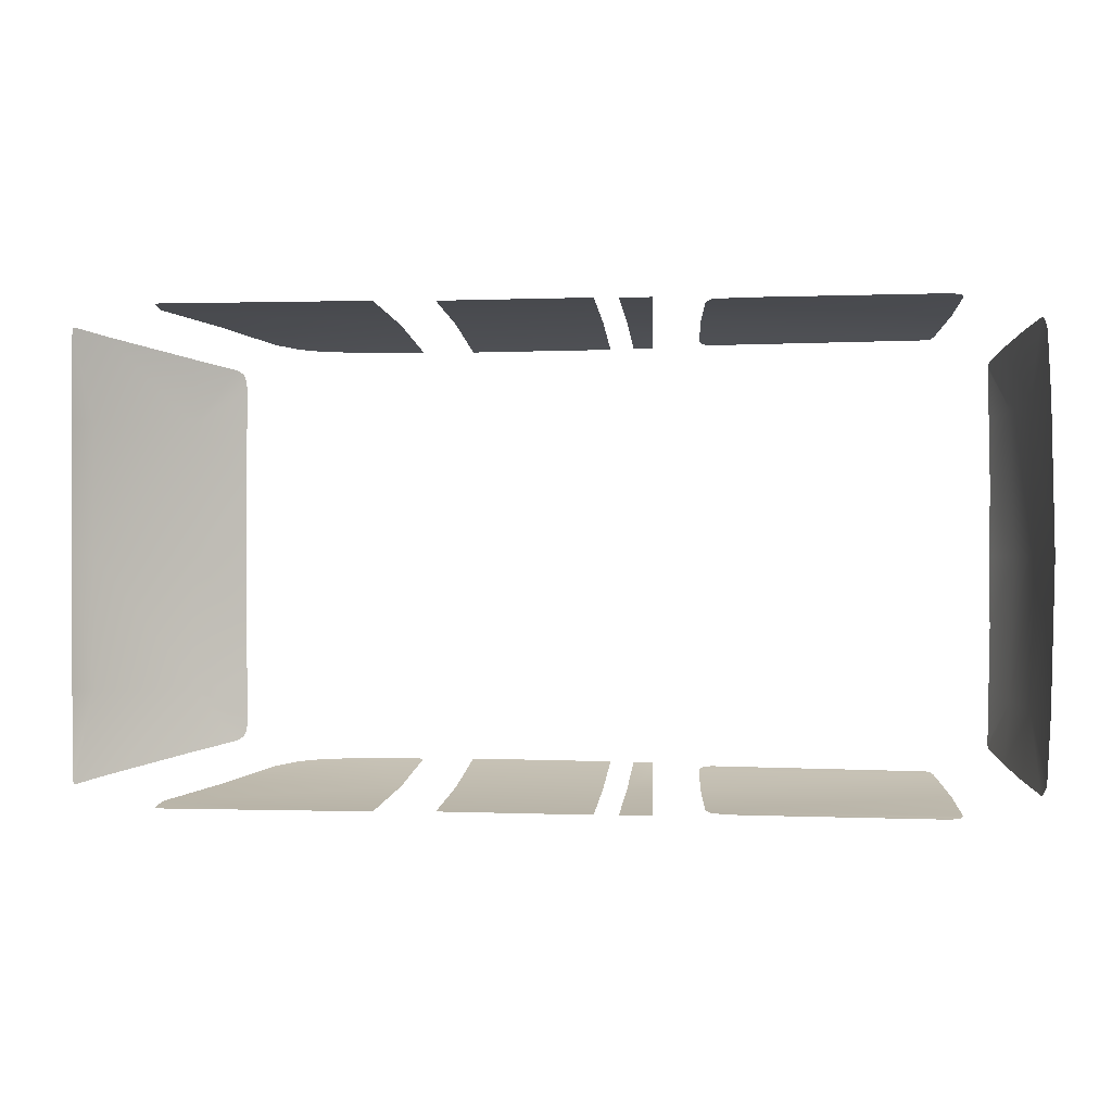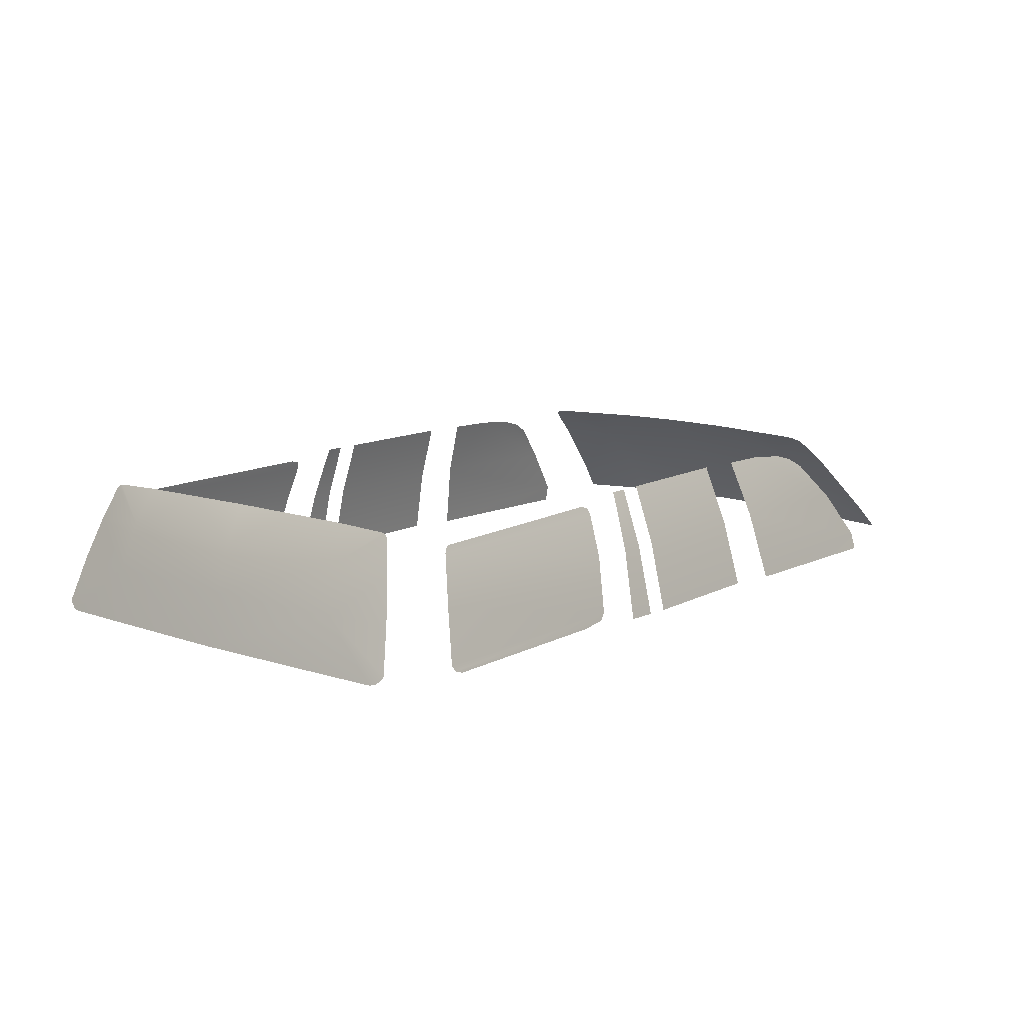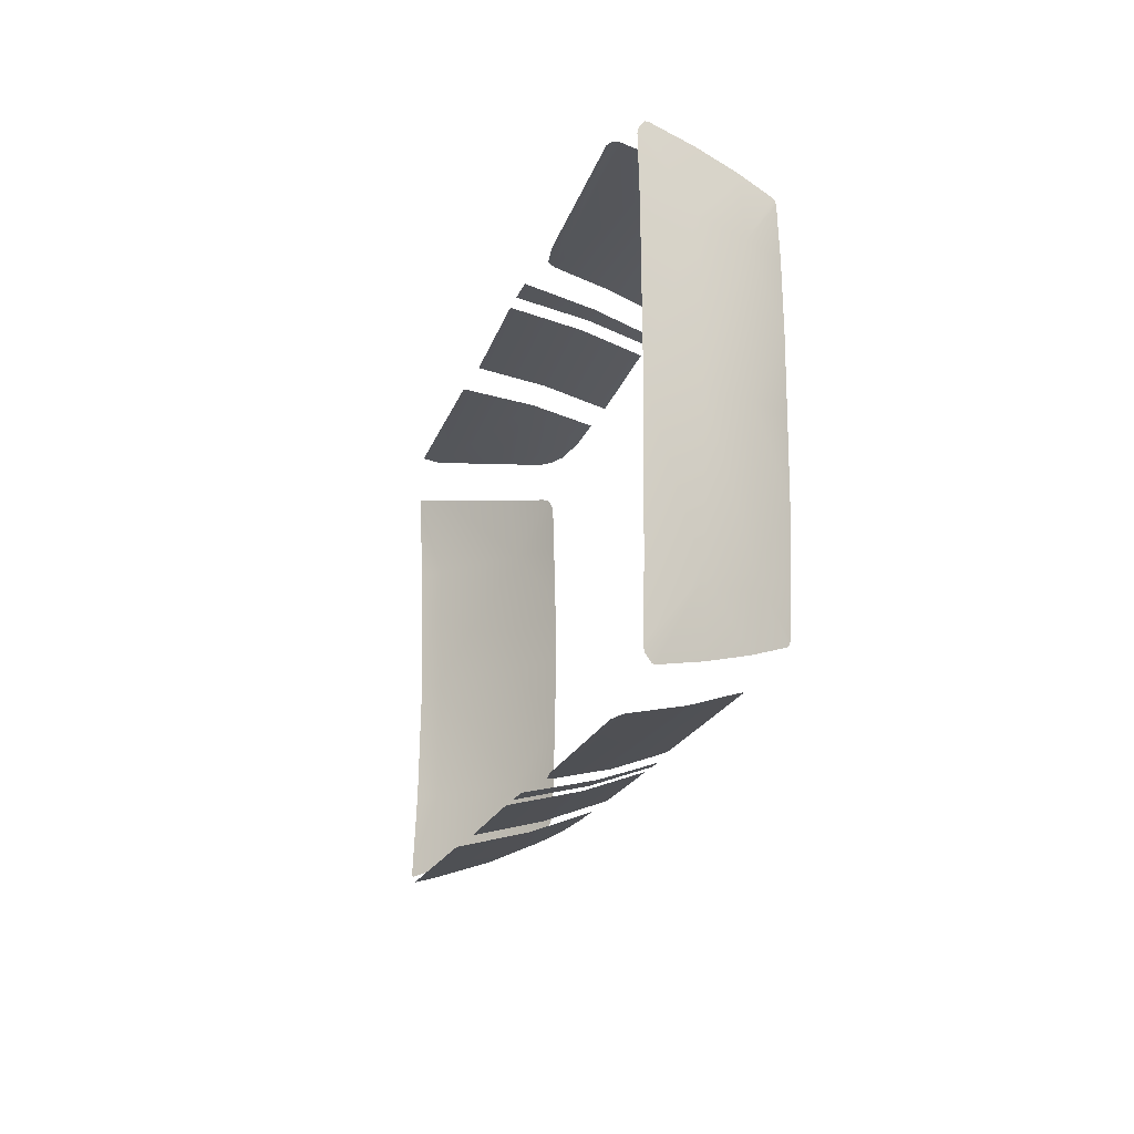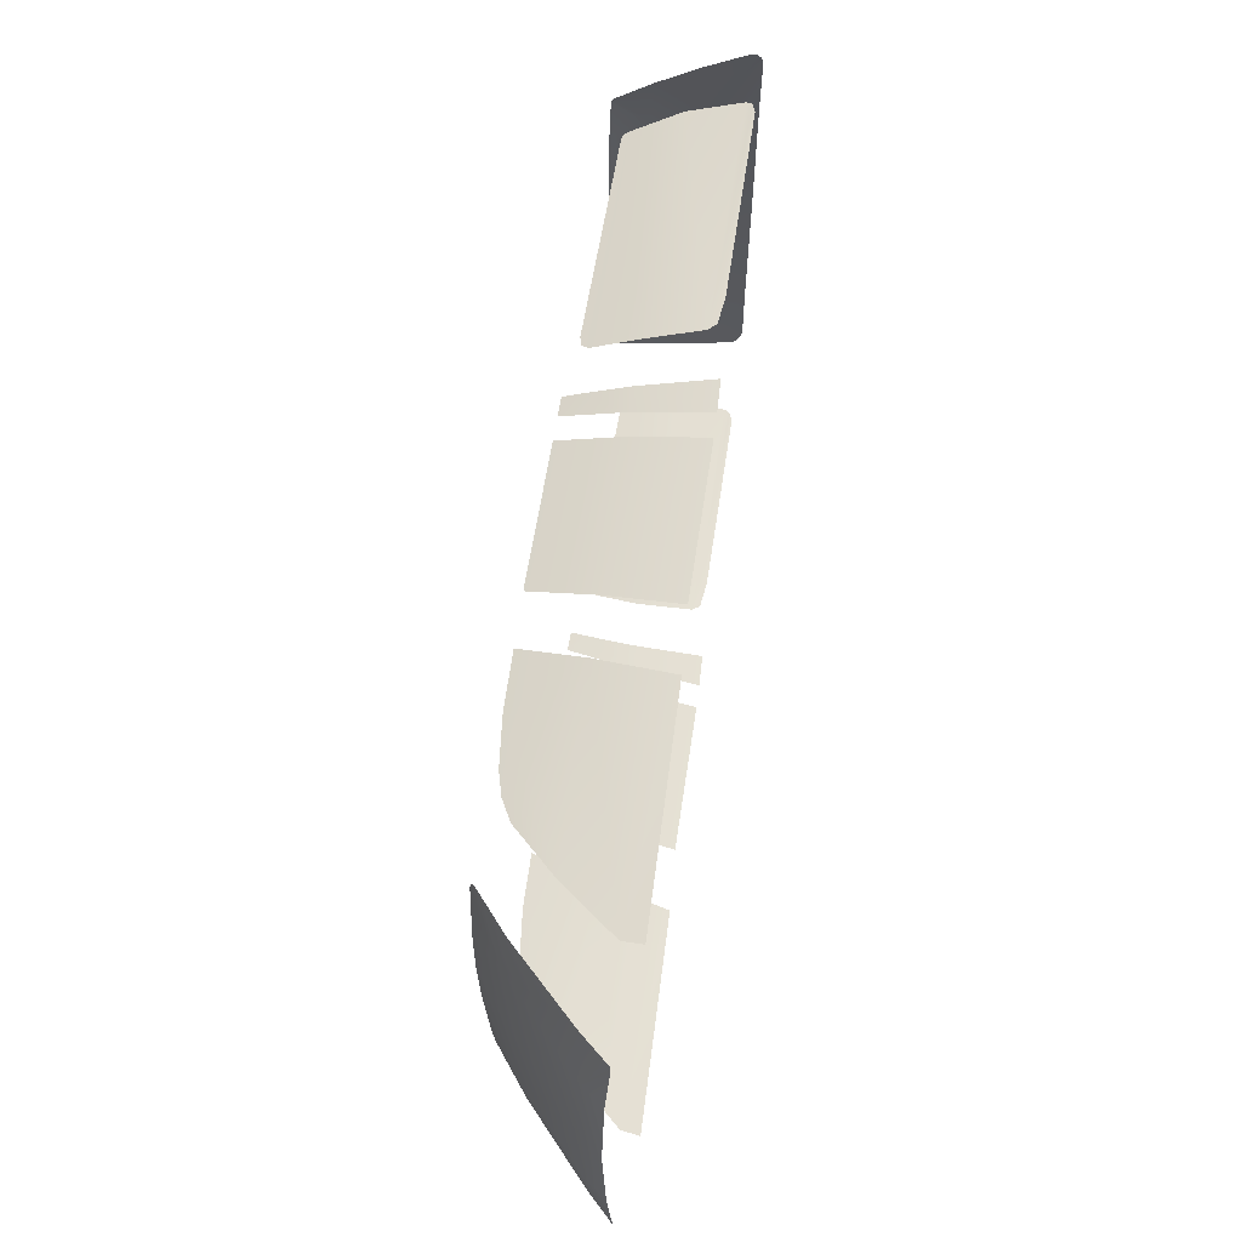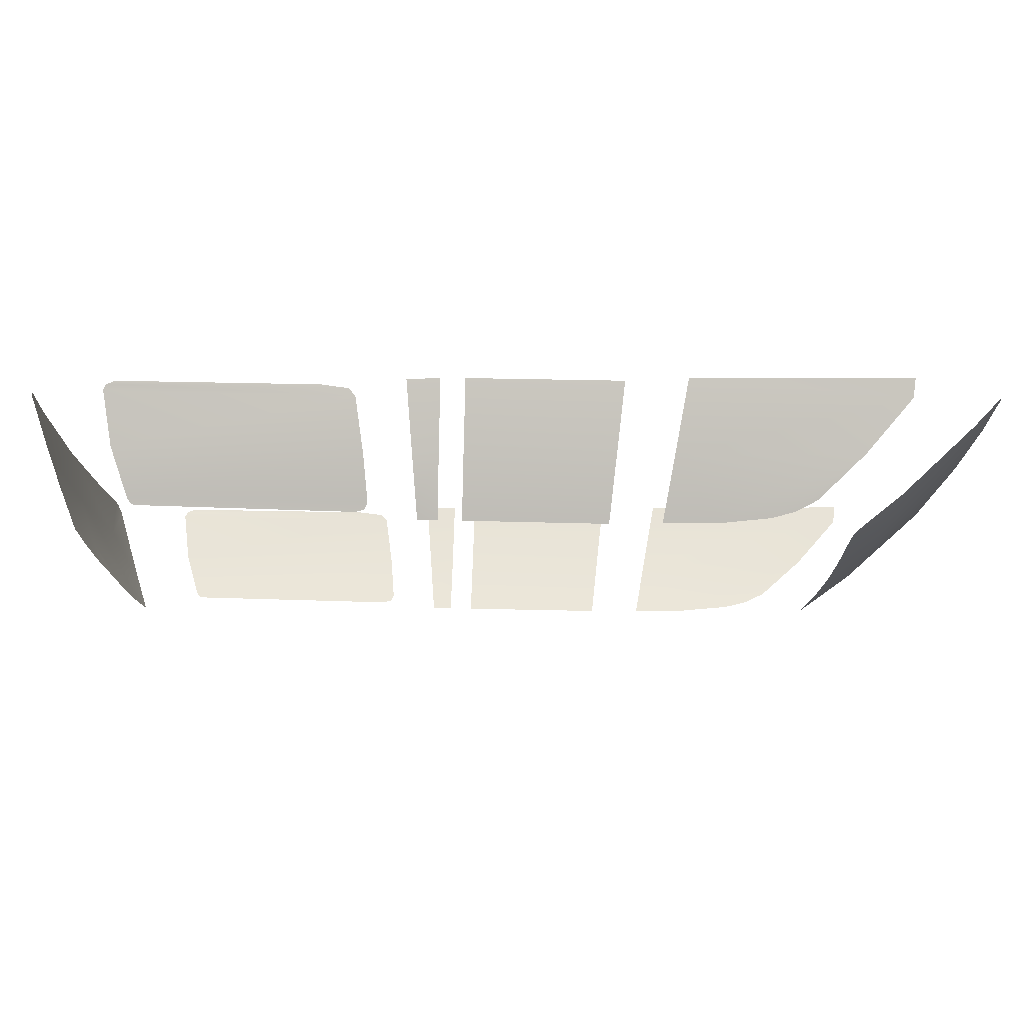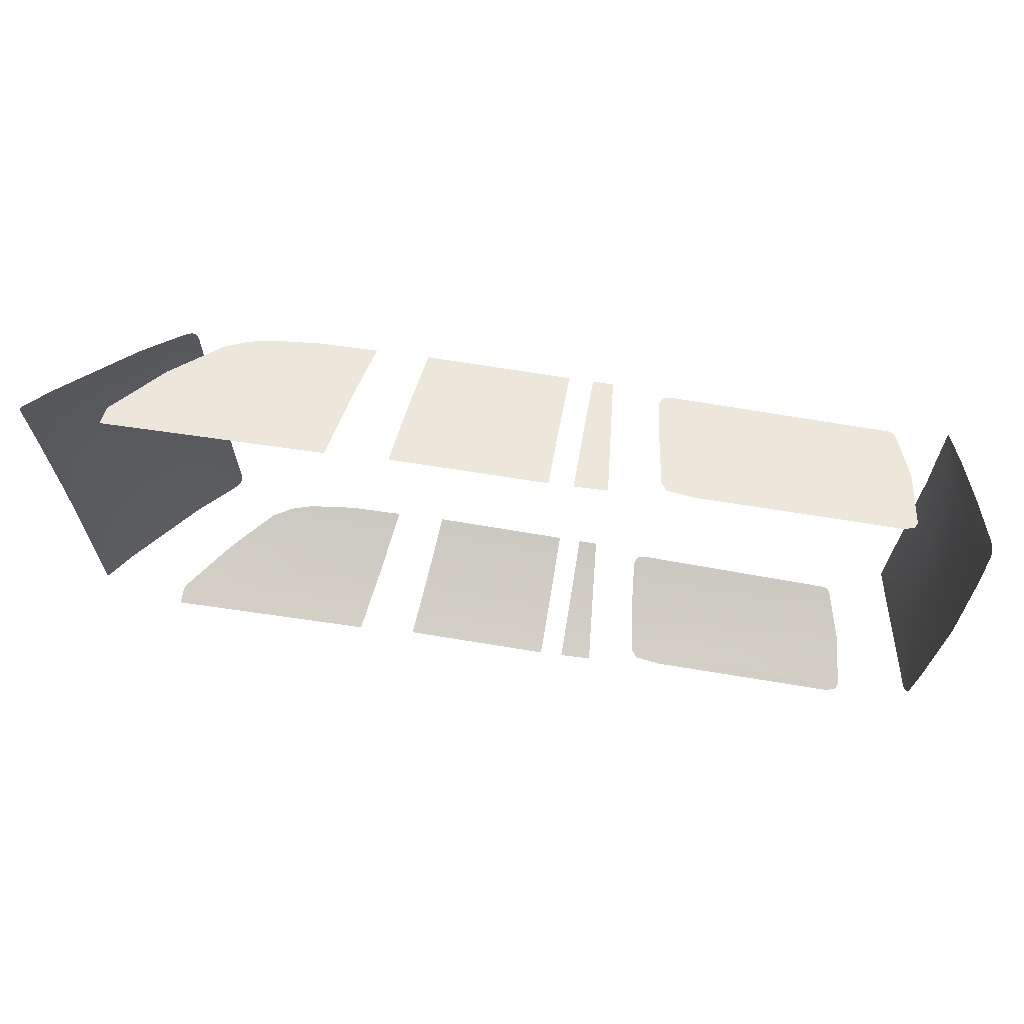
<metadata>
{"format":"obj","ext":"obj","renderer":"f3d","projection":"perspective","resolution":1024,"background":"white","views":[{"elev":0.3,"azim":-171.8,"up":"+Y"},{"elev":11.9,"azim":-51.3,"up":"+Z"},{"elev":-17.8,"azim":-103.6,"up":"+Y"},{"elev":62.0,"azim":98.8,"up":"+Y"},{"elev":75.5,"azim":1.2,"up":"+Y"},{"elev":67.1,"azim":-170.4,"up":"+Y"}]}
</metadata>
<code>
g
v -0.7346 -0.4385 0.9923
v -0.9954 -0.4382 1.234
v -3.729 -0.4852 1.112
v -3.679 -0.4622 1.261
v -3.69 0 1.263
v -0.7296 0 0.9928
v -0.9904 0 1.234
v -3.743 0 1.111
v -1.14 0 1.348
v -1.141 -0.232 1.345
v -1.146 -0.4407 1.338
v -1.149 -0.5578 1.334
v -1.146 -0.5923 1.33
v -1.138 -0.6145 1.322
v -1.117 -0.6266 1.305
v -0.9985 -0.6559 1.21
v -0.7754 -0.7143 0.9977
v -0.6985 -0.7367 0.915
v -0.695 -0.7343 0.9116
v -0.6926 -0.7256 0.9102
v -0.6909 -0.708 0.9109
v -0.6842 -0.431 0.9254
v -0.6807 0 0.9344
v -3.438 -0.7027 1.286
v -3.49 -0.7565 1.135
v -3.518 -0.7942 0.9637
v -3.509 -0.7998 0.9454
v -3.48 -0.8021 0.9343
v -2.837 -0.7997 0.9321
v -2.748 -0.7974 0.9422
v -2.728 -0.7921 0.9662
v -2.7 -0.7489 1.145
v -2.685 -0.6988 1.283
v -2.694 -0.6911 1.306
v -2.724 -0.6888 1.313
v -3.416 -0.6954 1.307
v -3.429 -0.6975 1.301
v -2.464 -0.7496 1.138
v -2.465 -0.6819 1.333
v -2.529 -0.682 1.332
v -2.534 -0.7011 1.282
v -2.548 -0.7497 1.139
v -2.57 -0.8031 0.9094
v -2.464 -0.8036 0.9053
v -2.386 -0.8037 0.9031
v -1.886 -0.8019 0.9009
v -1.907 -0.7499 1.126
v -1.927 -0.6776 1.332
v -2.388 -0.6807 1.332
v -2.387 -0.7492 1.138
v -0.978 -0.8043 0.8721
v -0.9829 -0.7891 0.9338
v -1.128 -0.7496 1.108
v -1.274 -0.7024 1.248
v -1.344 -0.6903 1.284
v -1.418 -0.6839 1.305
v -1.578 -0.6792 1.323
v -1.759 -0.6797 1.327
v -1.726 -0.7499 1.128
v -1.687 -0.8038 0.888
v -3.79 0 0.9431
v -3.778 -0.4851 0.9428
v -3.767 -0.6846 0.9408
v -3.765 -0.7059 0.9461
v -3.757 -0.7274 0.9647
v -3.753 -0.7299 0.9749
v -3.706 -0.7002 1.115
v -3.657 -0.663 1.25
v -3.617 -0.6252 1.356
v -3.615 -0.6206 1.362
v -3.614 -0.6153 1.366
v -3.614 -0.6054 1.368
v -3.618 -0.4412 1.374
v -3.622 -0.2327 1.377
v -3.62 4.414e-07 1.378
v -0.6909 0.708 0.9109
v -0.6842 0.431 0.9254
v -0.7346 0.4385 0.9923
v -0.9954 0.4382 1.234
v -1.117 0.6266 1.305
v -0.9985 0.6559 1.21
v -0.7754 0.7143 0.9977
v -1.146 0.4407 1.338
v -1.141 0.232 1.345
v -2.7 0.7489 1.145
v -3.438 0.7027 1.286
v -3.49 0.7565 1.135
v -2.748 0.7974 0.9422
v -3.509 0.7998 0.9454
v -2.837 0.7997 0.9321
v -2.728 0.7921 0.9662
v -3.518 0.7942 0.9637
v -2.685 0.6988 1.283
v -2.694 0.6911 1.306
v -3.429 0.6975 1.301
v -2.724 0.6888 1.313
v -3.416 0.6954 1.307
v -2.464 0.7496 1.138
v -2.465 0.6819 1.333
v -2.534 0.7011 1.282
v -2.464 0.8036 0.9053
v -2.548 0.7497 1.139
v -2.57 0.8031 0.9094
v -2.529 0.682 1.332
v -2.386 0.8037 0.9031
v -1.886 0.8019 0.9009
v -1.907 0.7499 1.126
v -2.387 0.7492 1.138
v -1.927 0.6776 1.332
v -2.388 0.6807 1.332
v -0.978 0.8043 0.8721
v -0.9829 0.7891 0.9338
v -1.687 0.8038 0.888
v -1.128 0.7496 1.108
v -1.578 0.6792 1.323
v -1.726 0.7499 1.128
v -1.274 0.7024 1.248
v -1.344 0.6903 1.284
v -1.759 0.6797 1.327
v -3.48 0.8021 0.9343
v -3.679 0.4622 1.261
v -3.614 0.6054 1.368
v -3.618 0.4412 1.374
v -3.729 0.4852 1.112
v -3.753 0.7299 0.9749
v -3.706 0.7002 1.115
v -3.622 0.2327 1.377
v -3.778 0.4851 0.9428
v -3.657 0.663 1.25
v -1.418 0.6839 1.305
v -1.149 0.5578 1.334
v -1.146 0.5923 1.33
v -1.138 0.6145 1.322
v -0.6985 0.7367 0.915
v -0.6926 0.7256 0.9102
v -0.695 0.7343 0.9116
v -3.614 0.6153 1.366
v -3.617 0.6252 1.356
v -3.615 0.6206 1.362
v -3.765 0.7059 0.9461
v -3.757 0.7274 0.9647
v -3.767 0.6846 0.9408
g
g 24_-_Default
f 21 22 1
f 2 15 16
f 2 16 17
f 1 22 23
f 11 2 10
f 6 7 2
f 32 24 25
f 30 27 29
f 31 26 27
f 31 32 25
f 25 26 31
f 33 34 37
f 33 24 32
f 35 36 34
f 36 37 34
f 24 33 37
f 38 39 41
f 44 38 42
f 42 43 44
f 39 40 41
f 45 46 47
f 50 47 48
f 50 45 47
f 48 49 50
f 51 52 60
f 53 57 59
f 60 52 59
f 59 52 53
f 53 54 55
f 57 58 59
f 30 31 27
f 29 27 28
f 4 72 73
f 3 66 67
f 4 73 74
f 3 61 62
f 3 67 68
f 3 68 4
f 5 4 74
f 38 41 42
f 23 6 1
f 7 10 2
f 2 1 6
f 7 9 10
f 61 3 8
f 4 8 3
f 8 4 5
f 53 55 56
f 53 56 57
f 2 12 13
f 2 13 14
f 12 2 11
f 2 14 15
f 1 17 18
f 20 21 1
f 18 19 1
f 19 20 1
f 4 71 72
f 69 4 68
f 4 70 71
f 4 69 70
f 3 64 65
f 64 3 63
f 3 65 66
f 63 3 62
f 17 1 2
f 5 74 75
f 77 76 78
f 80 79 81
f 81 79 82
f 77 78 23
f 79 83 84
f 7 6 79
f 86 85 87
f 89 88 90
f 92 91 89
f 85 91 87
f 92 87 91
f 94 93 95
f 86 93 85
f 97 96 94
f 95 97 94
f 93 86 95
f 99 98 100
f 98 101 102
f 103 102 101
f 104 99 100
f 106 105 107
f 107 108 109
f 105 108 107
f 110 109 108
f 112 111 113
f 115 114 116
f 112 113 116
f 112 116 114
f 117 114 118
f 119 115 116
f 91 88 89
f 89 90 120
f 122 121 123
f 125 124 126
f 123 121 127
f 61 124 128
f 126 124 129
f 129 124 121
f 121 5 127
f 100 98 102
f 6 23 78
f 84 7 79
f 78 79 6
f 9 7 84
f 124 61 8
f 8 121 124
f 121 8 5
f 118 114 130
f 130 114 115
f 131 79 132
f 132 79 133
f 79 131 83
f 133 79 80
f 82 78 134
f 76 135 78
f 136 134 78
f 135 136 78
f 137 121 122
f 121 138 129
f 139 121 137
f 138 121 139
f 140 124 141
f 124 140 142
f 141 124 125
f 124 142 128
f 78 82 79
f 127 5 75

</code>
